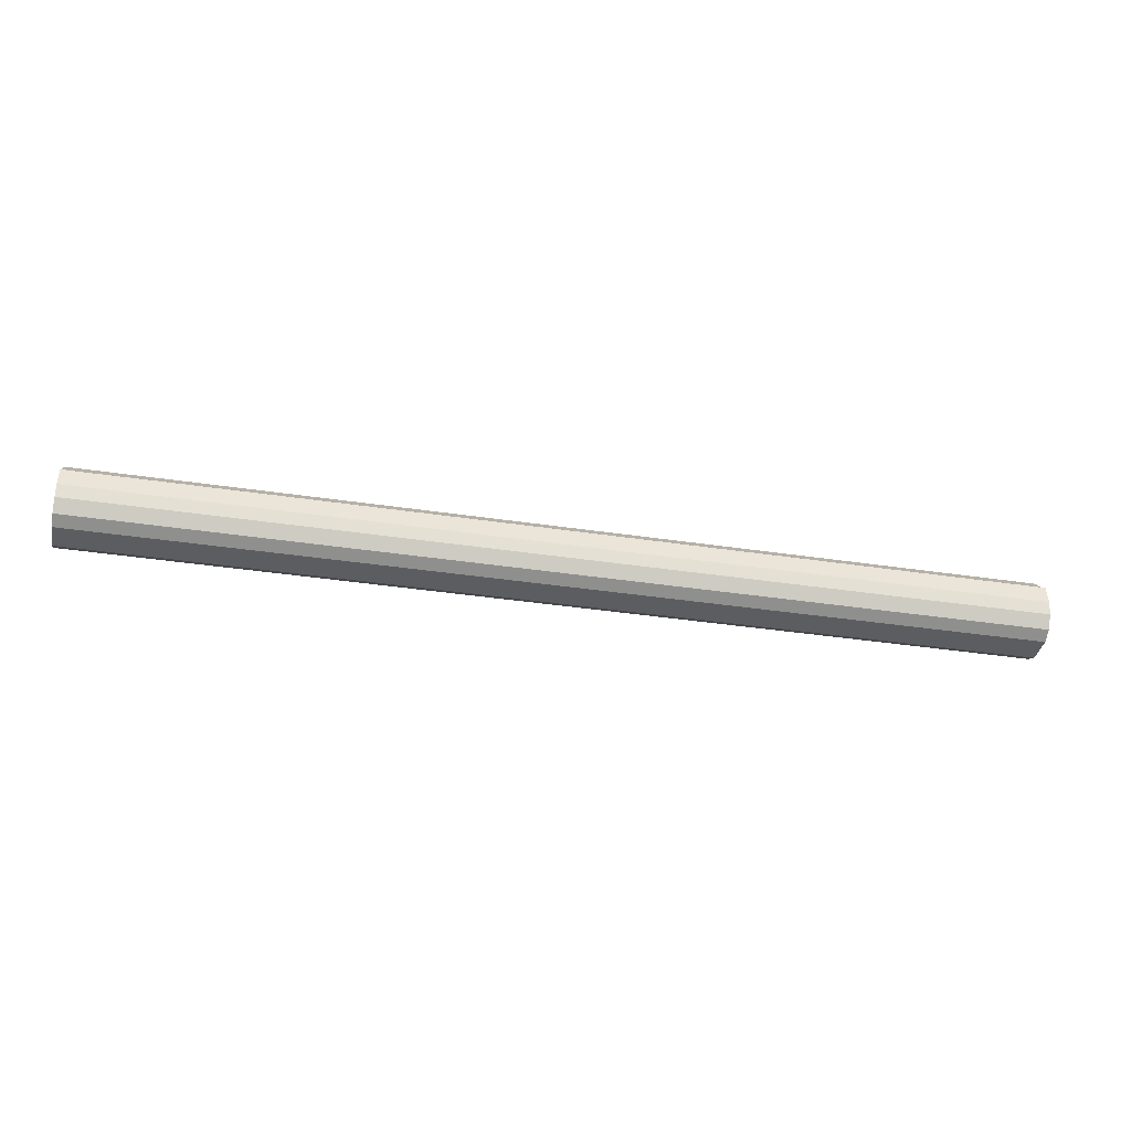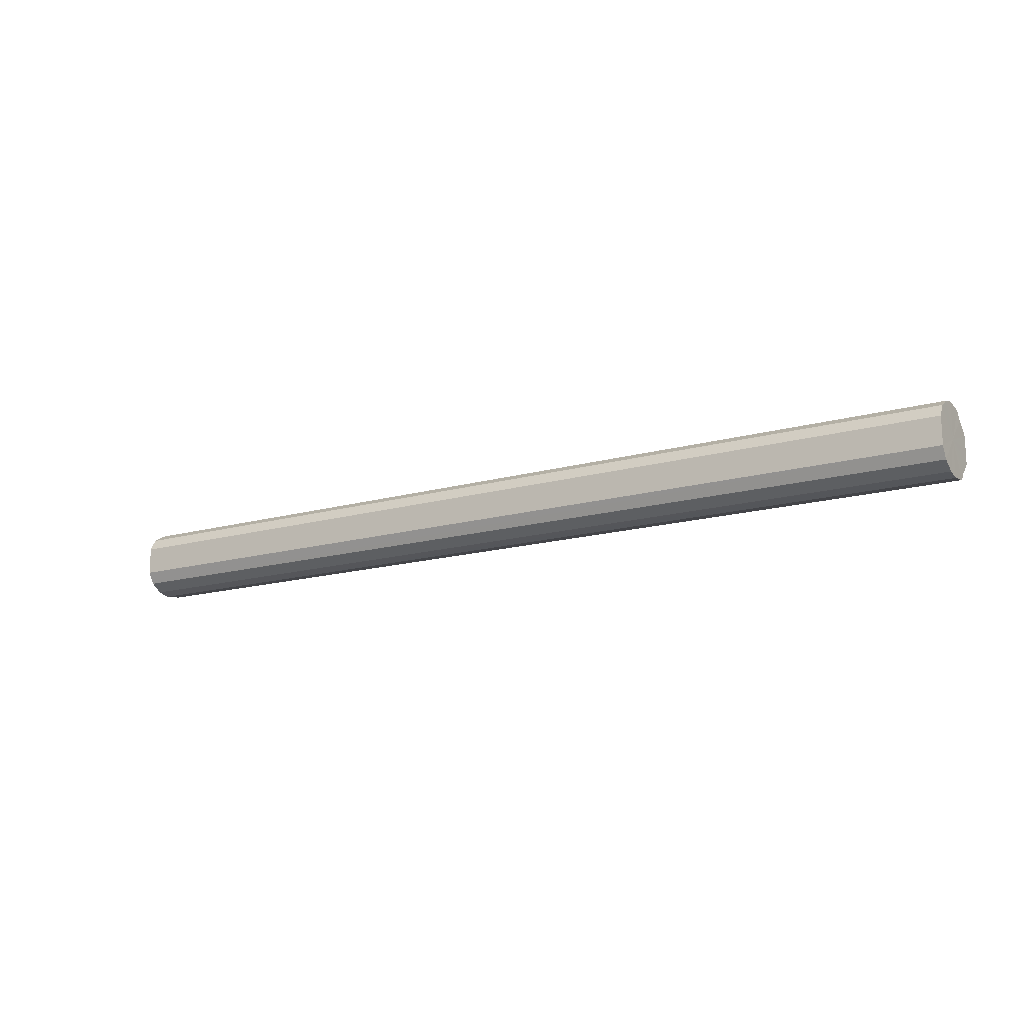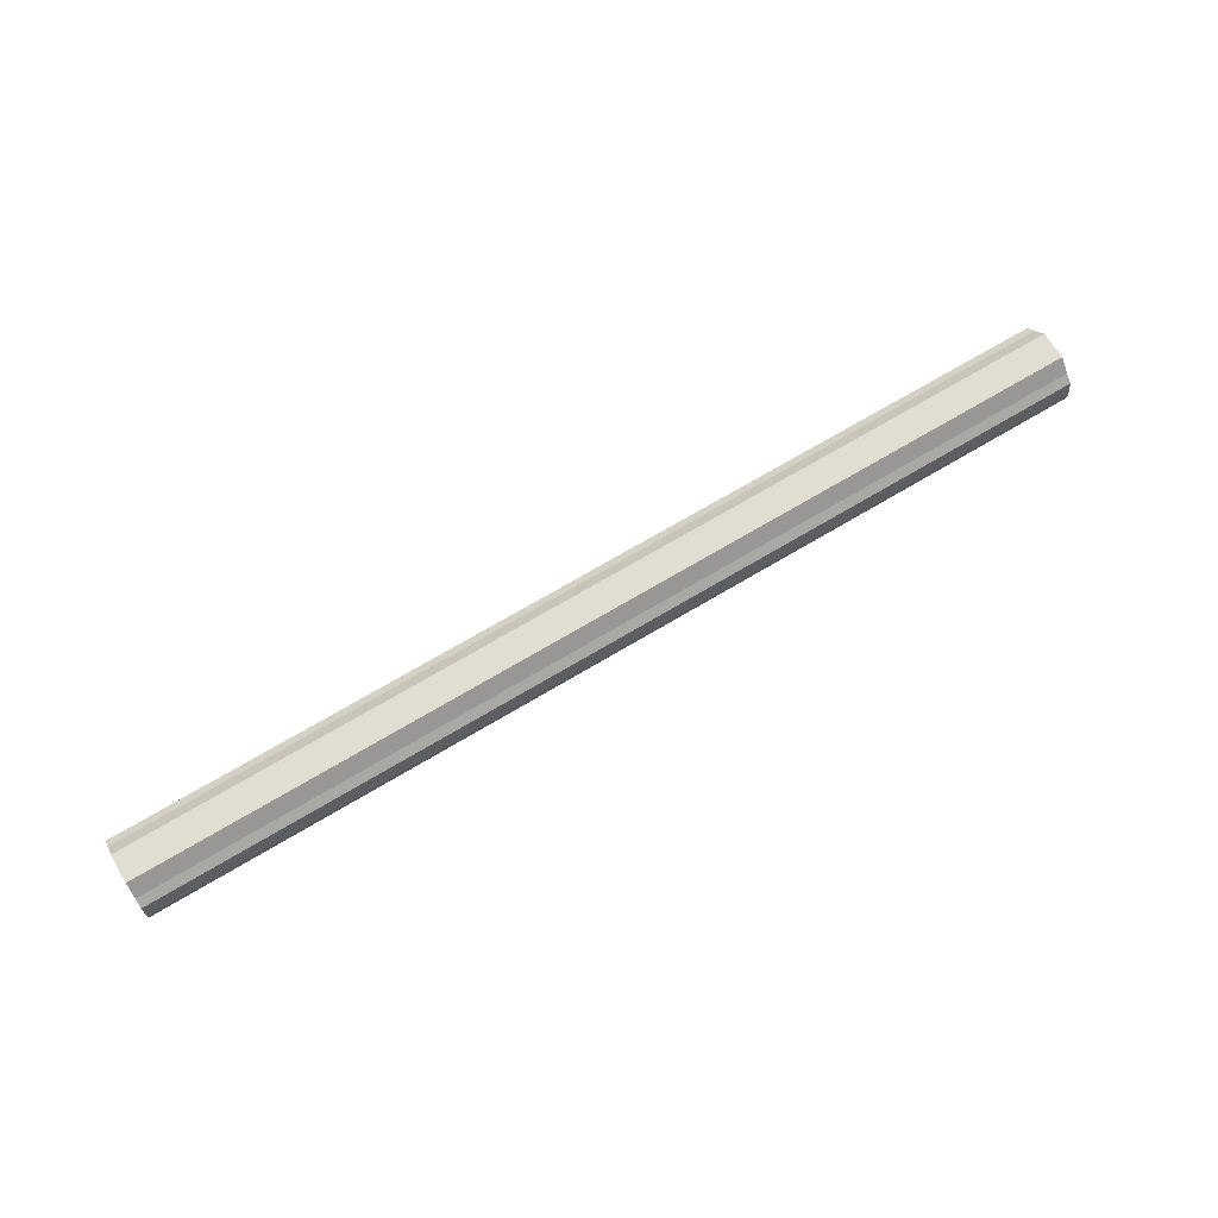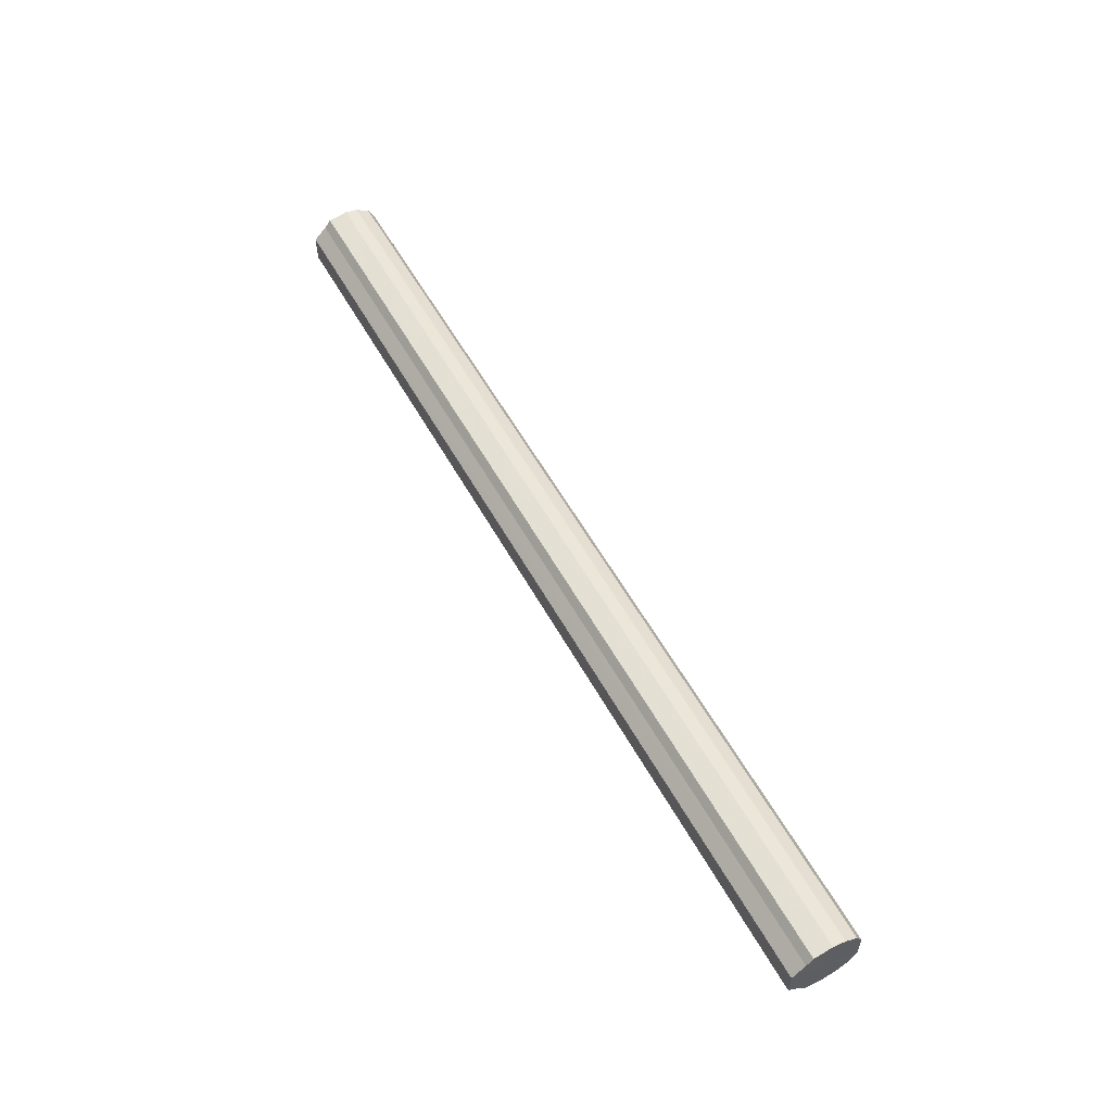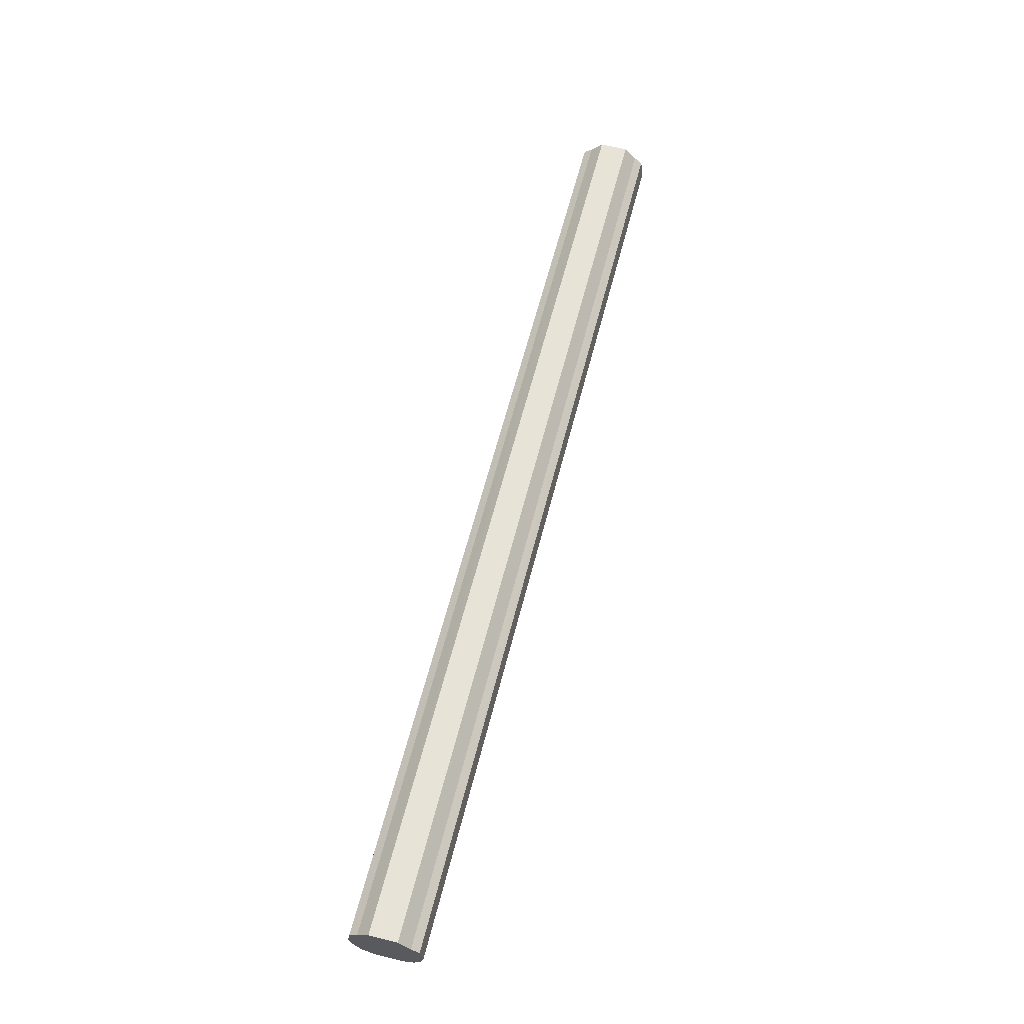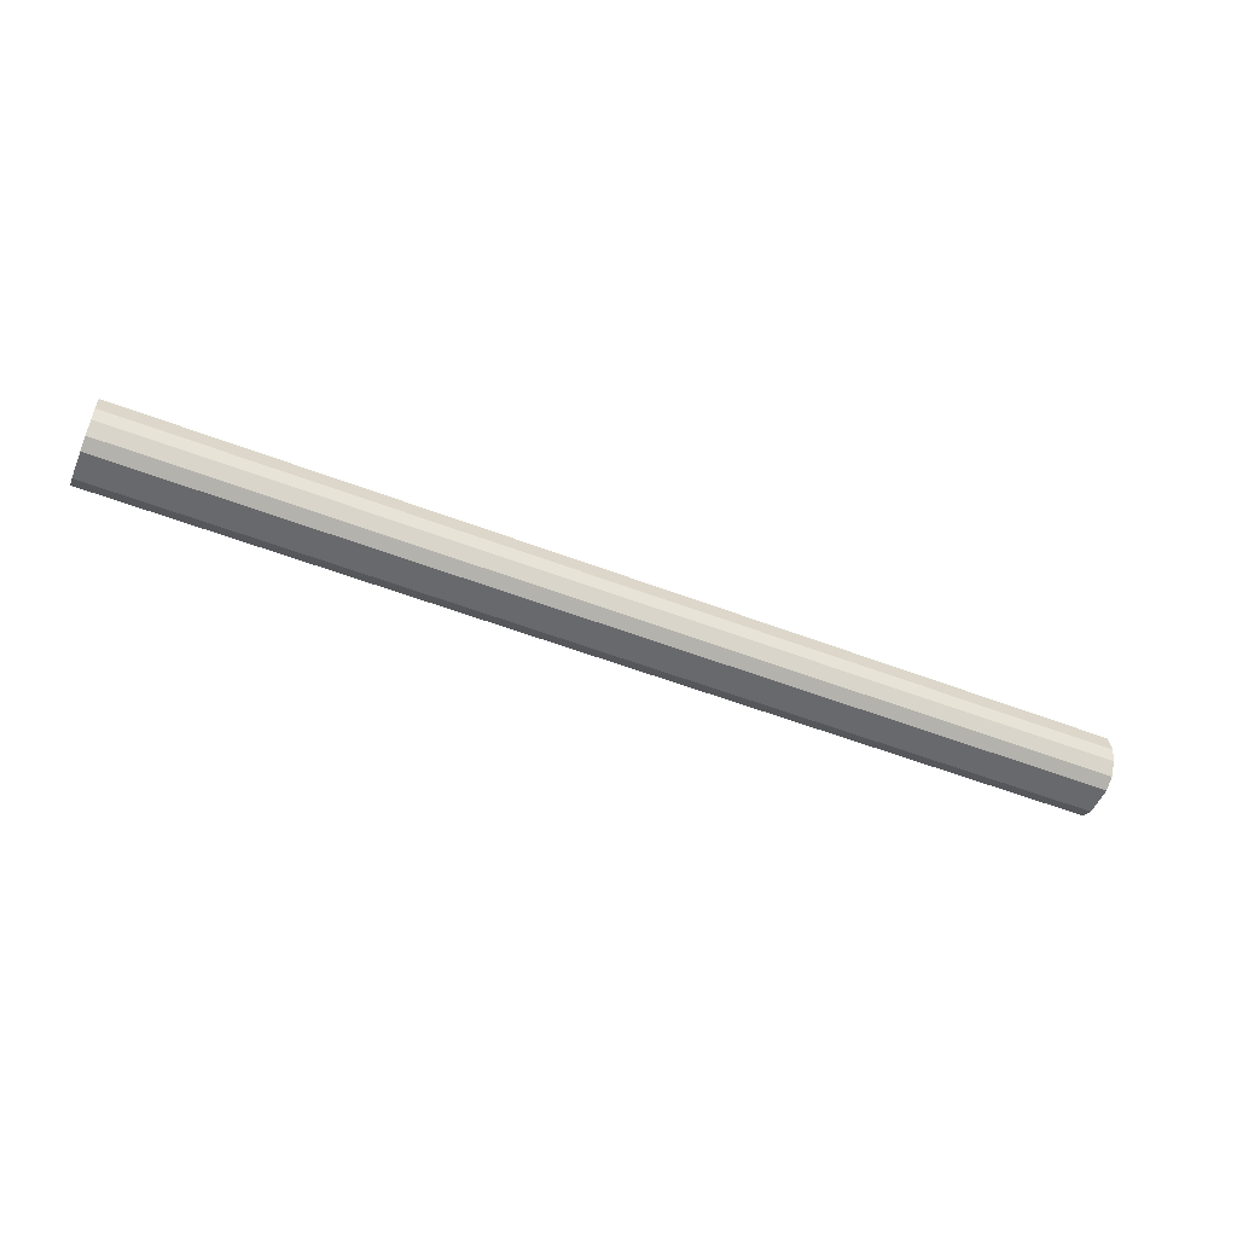
<metadata>
{"format":"obj","ext":"obj","renderer":"f3d","projection":"perspective","resolution":1024,"background":"white","views":[{"elev":-36.8,"azim":168.9,"up":"+Y"},{"elev":-15.5,"azim":31.2,"up":"+Z"},{"elev":68.5,"azim":-31.1,"up":"+Y"},{"elev":56.8,"azim":-118.8,"up":"+Z"},{"elev":62.3,"azim":104.4,"up":"+Y"},{"elev":-52.8,"azim":157.4,"up":"+Y"}]}
</metadata>
<code>
o 17312
v 2203 1872 8.057
v 2203 1872 8.035
v 2202 1872 8.057
v 2203 1872 8.017
v 2202 1872 8.035
v 2203 1872 8.079
v 2202 1872 8.079
v 2203 1872 8.004
v 2202 1872 8.017
v 2203 1872 8.098
v 2202 1872 8.098
v 2203 1872 8
v 2202 1872 8.004
v 2203 1872 8.11
v 2202 1872 8.11
v 2203 1872 8.004
v 2202 1872 8
v 2203 1872 8.114
v 2202 1872 8.114
v 2203 1872 8.017
v 2202 1872 8.004
v 2203 1872 8.11
v 2202 1872 8.11
v 2203 1872 8.035
v 2202 1872 8.017
v 2203 1872 8.098
v 2202 1872 8.098
v 2203 1872 8.057
v 2202 1872 8.035
v 2203 1872 8.079
v 2202 1872 8.079
v 2202 1872 8.057
v 2202 1872 8.057
v 2203 1872 8.035
v 2202 1872 8.035
v 2203 1872 8.017
v 2202 1872 8.017
v 2202 1872 8.079
v 2203 1872 8.057
v 2202 1872 8.098
v 2203 1872 8.079
v 2203 1872 8.004
v 2202 1872 8.004
v 2202 1872 8.11
v 2203 1872 8.098
v 2202 1872 8.114
v 2203 1872 8.11
v 2203 1872 8
v 2202 1872 8
v 2202 1872 8.11
v 2203 1872 8.114
v 2202 1872 8.098
v 2203 1872 8.11
v 2203 1872 8.004
v 2202 1872 8.004
v 2202 1872 8.079
v 2203 1872 8.098
v 2202 1872 8.057
v 2203 1872 8.079
v 2203 1872 8.017
v 2202 1872 8.017
v 2202 1872 8.035
v 2203 1872 8.057
v 2203 1872 8.035
v 2203 1872 8.057
v 2203 1872 8.035
v 2203 1872 8.057
v 2203 1872 8.017
v 2203 1872 8.079
v 2203 1872 8.004
v 2203 1872 8.098
v 2203 1872 8
v 2203 1872 8.11
v 2203 1872 8.004
v 2203 1872 8.114
v 2203 1872 8.017
v 2203 1872 8.11
v 2203 1872 8.035
v 2203 1872 8.098
v 2203 1872 8.057
v 2203 1872 8.079
v 2202 1872 8.057
v 2202 1872 8.057
v 2202 1872 8.035
v 2202 1872 8.079
v 2202 1872 8.017
v 2202 1872 8.098
v 2202 1872 8.004
v 2202 1872 8.11
v 2202 1872 8
v 2202 1872 8.114
v 2202 1872 8.004
v 2202 1872 8.11
v 2202 1872 8.017
v 2202 1872 8.098
v 2202 1872 8.035
v 2202 1872 8.079
v 2202 1872 8.057
f 1 2 3
f 2 4 5
f 6 1 7
f 4 8 9
f 10 6 11
f 8 12 13
f 14 10 15
f 12 16 17
f 18 14 19
f 16 20 21
f 22 18 23
f 20 24 25
f 26 22 27
f 24 28 29
f 30 26 31
f 28 30 32
f 33 34 35
f 35 36 37
f 38 39 33
f 40 41 38
f 37 42 43
f 44 45 40
f 46 47 44
f 43 48 49
f 50 51 46
f 52 53 50
f 49 54 55
f 56 57 52
f 58 59 56
f 55 60 61
f 62 63 58
f 61 64 62
f 65 66 67
f 65 68 66
f 65 67 69
f 65 70 68
f 65 69 71
f 65 72 70
f 65 71 73
f 65 74 72
f 65 73 75
f 65 76 74
f 65 75 77
f 65 78 76
f 65 77 79
f 65 80 78
f 65 79 81
f 65 81 80
f 82 83 84
f 82 85 83
f 82 84 86
f 82 87 85
f 82 86 88
f 82 89 87
f 82 88 90
f 82 91 89
f 82 90 92
f 82 93 91
f 82 92 94
f 82 95 93
f 82 94 96
f 82 97 95
f 82 96 98
f 82 98 97

</code>
